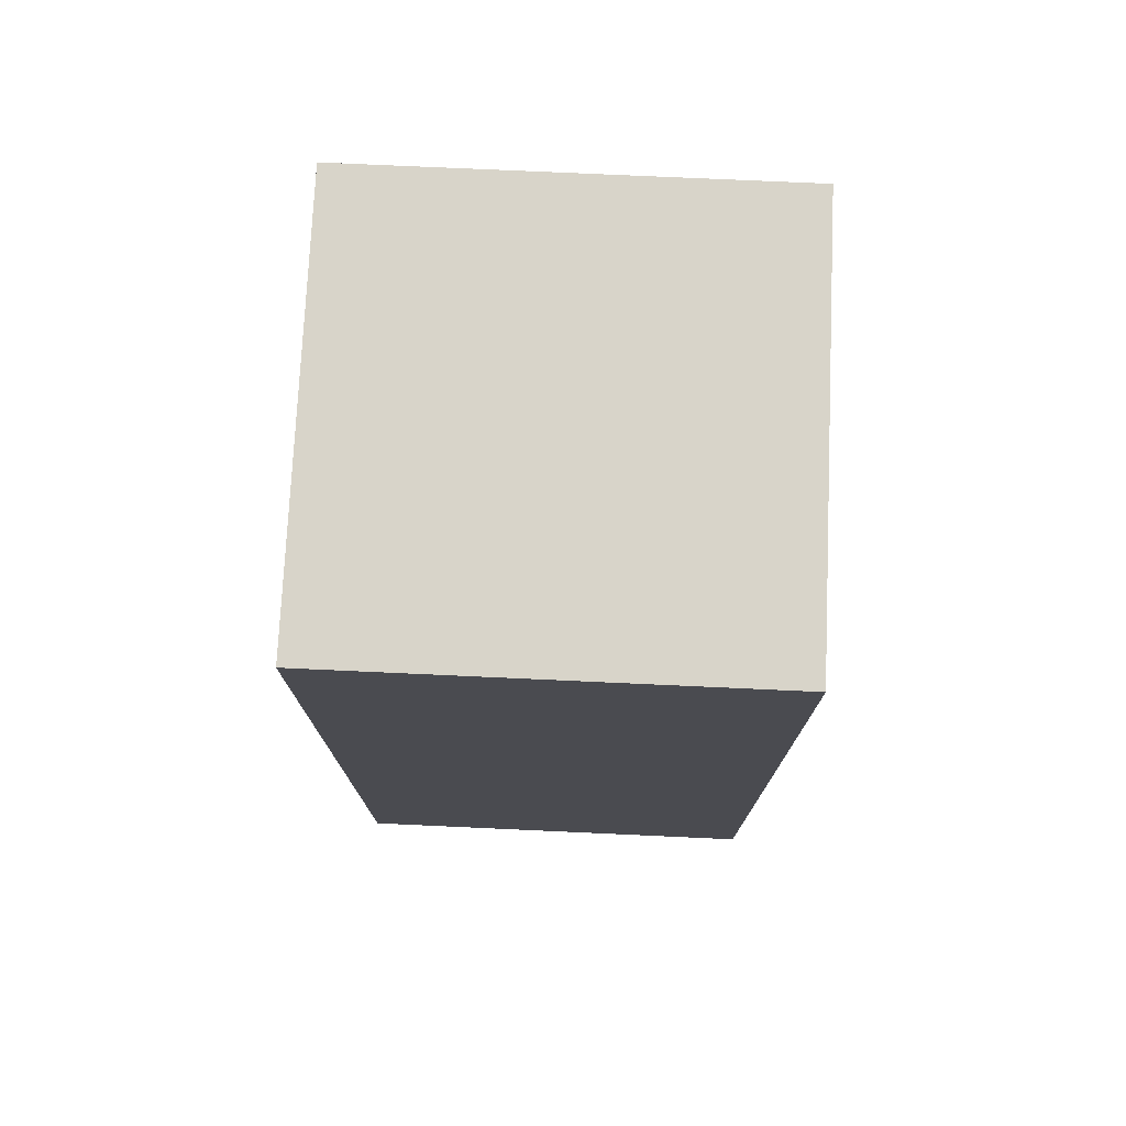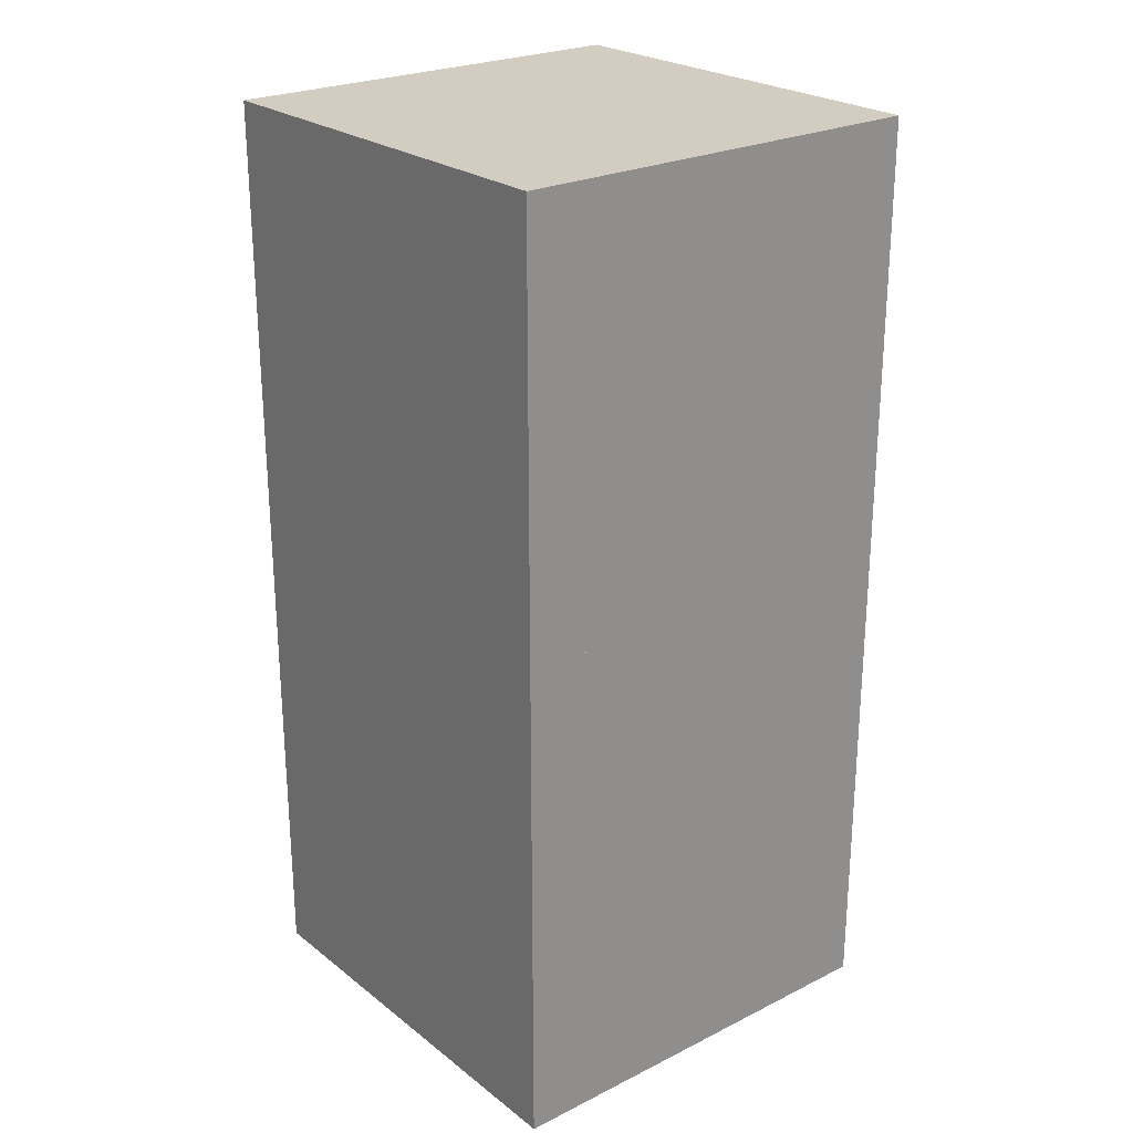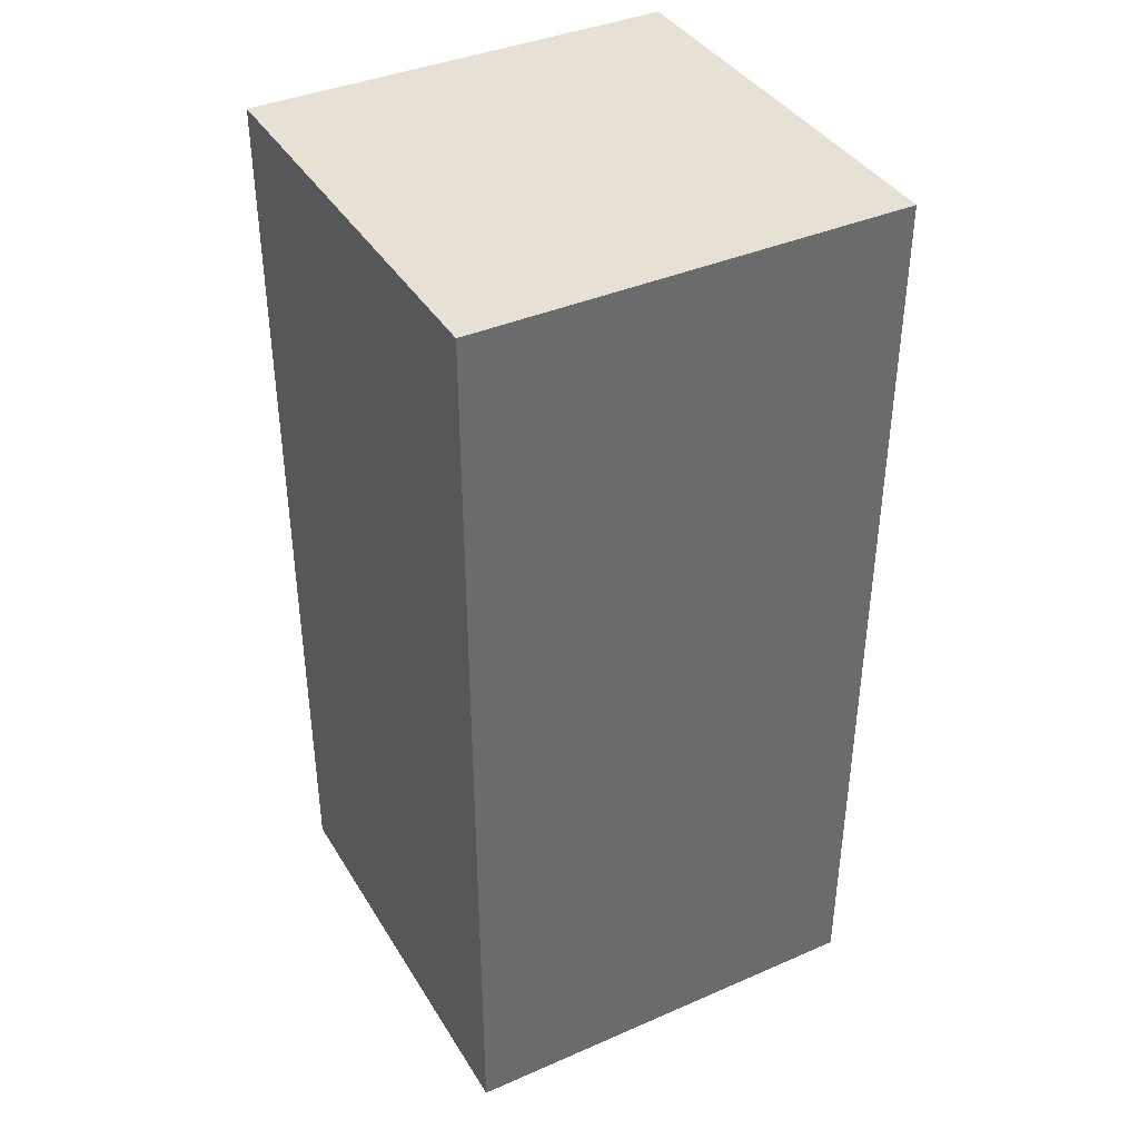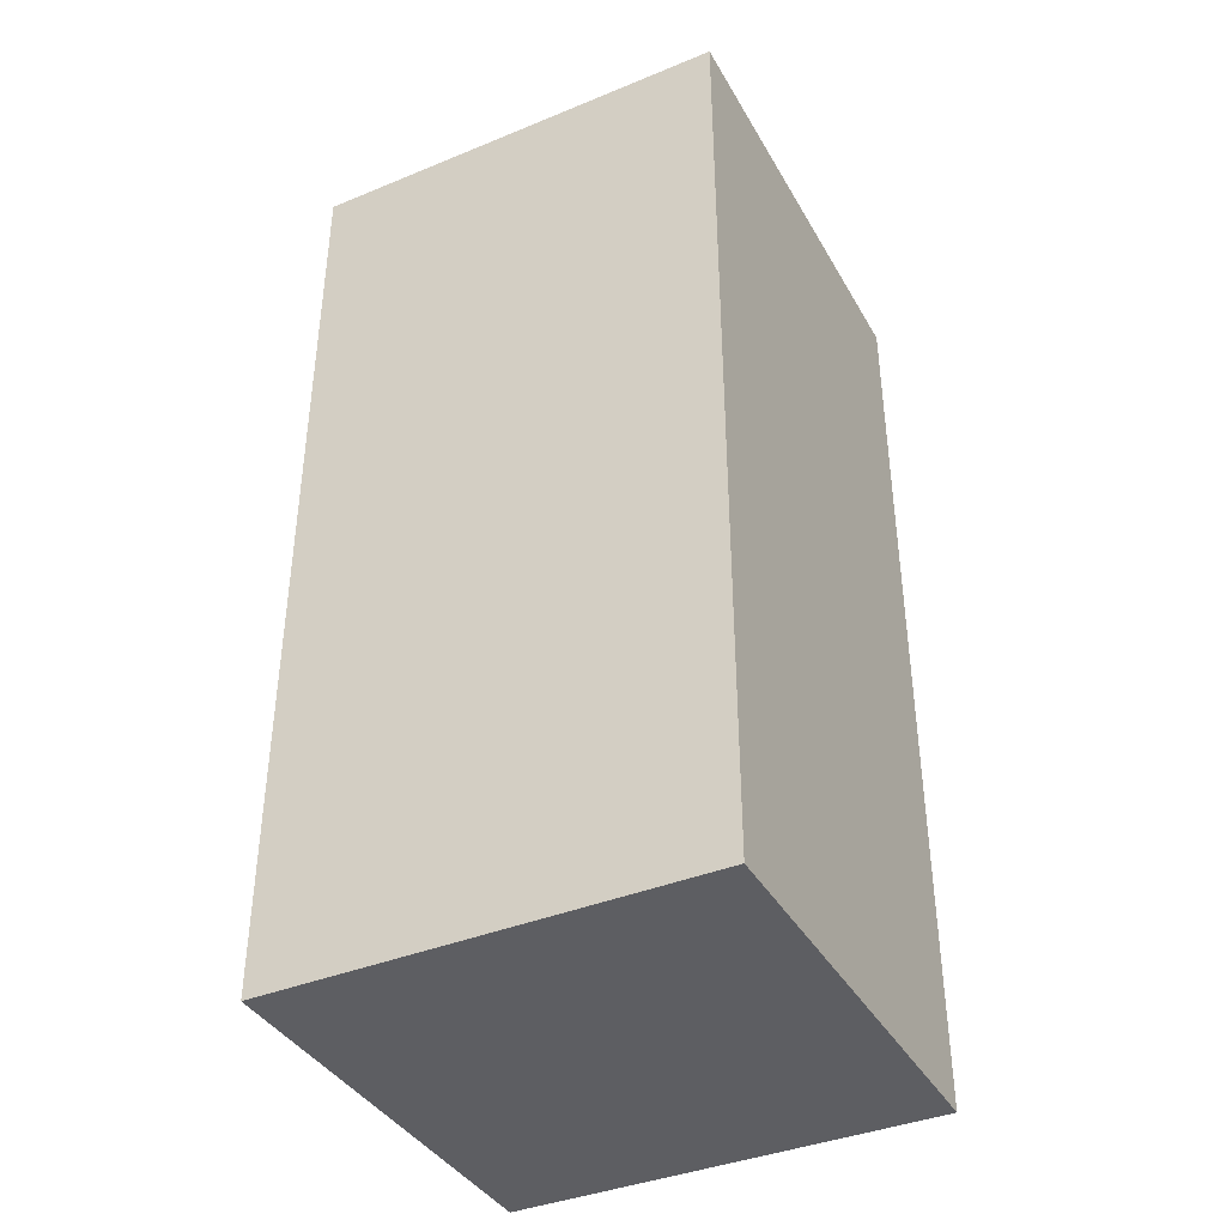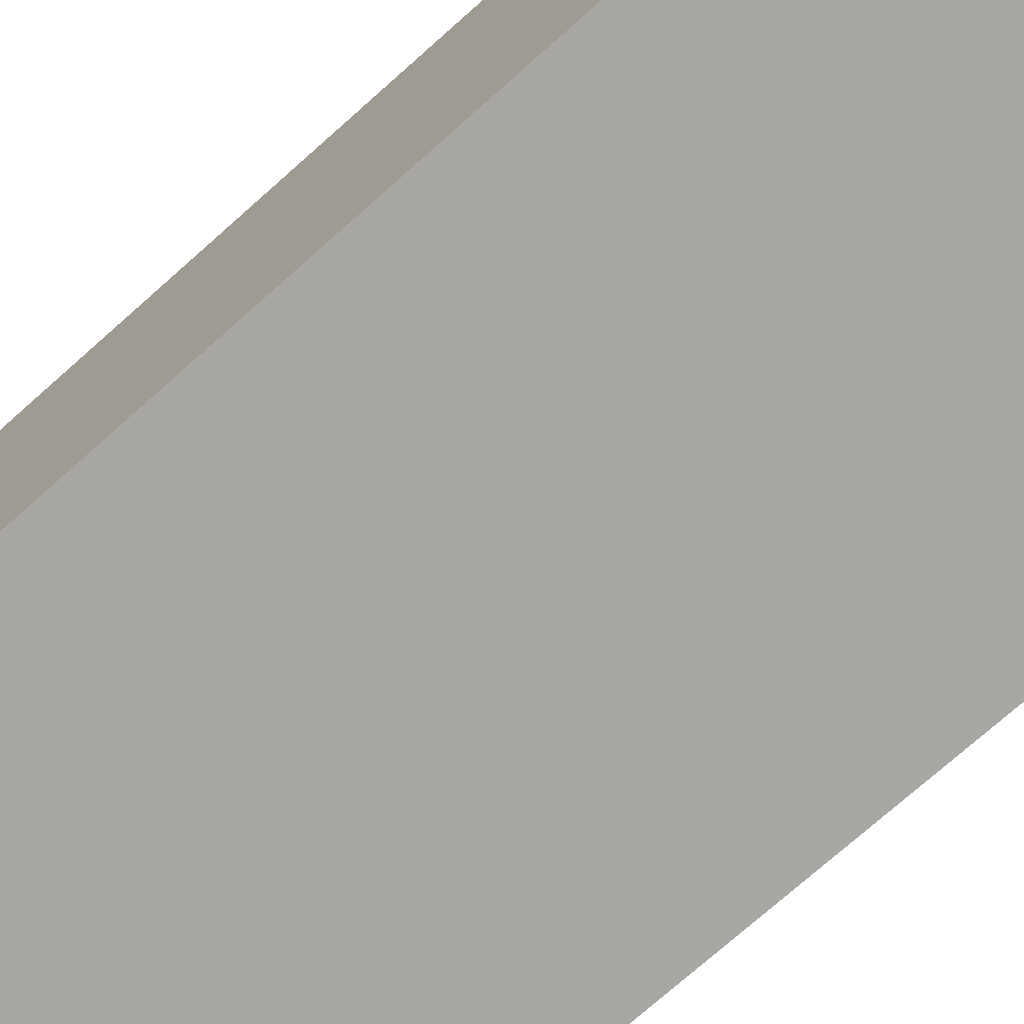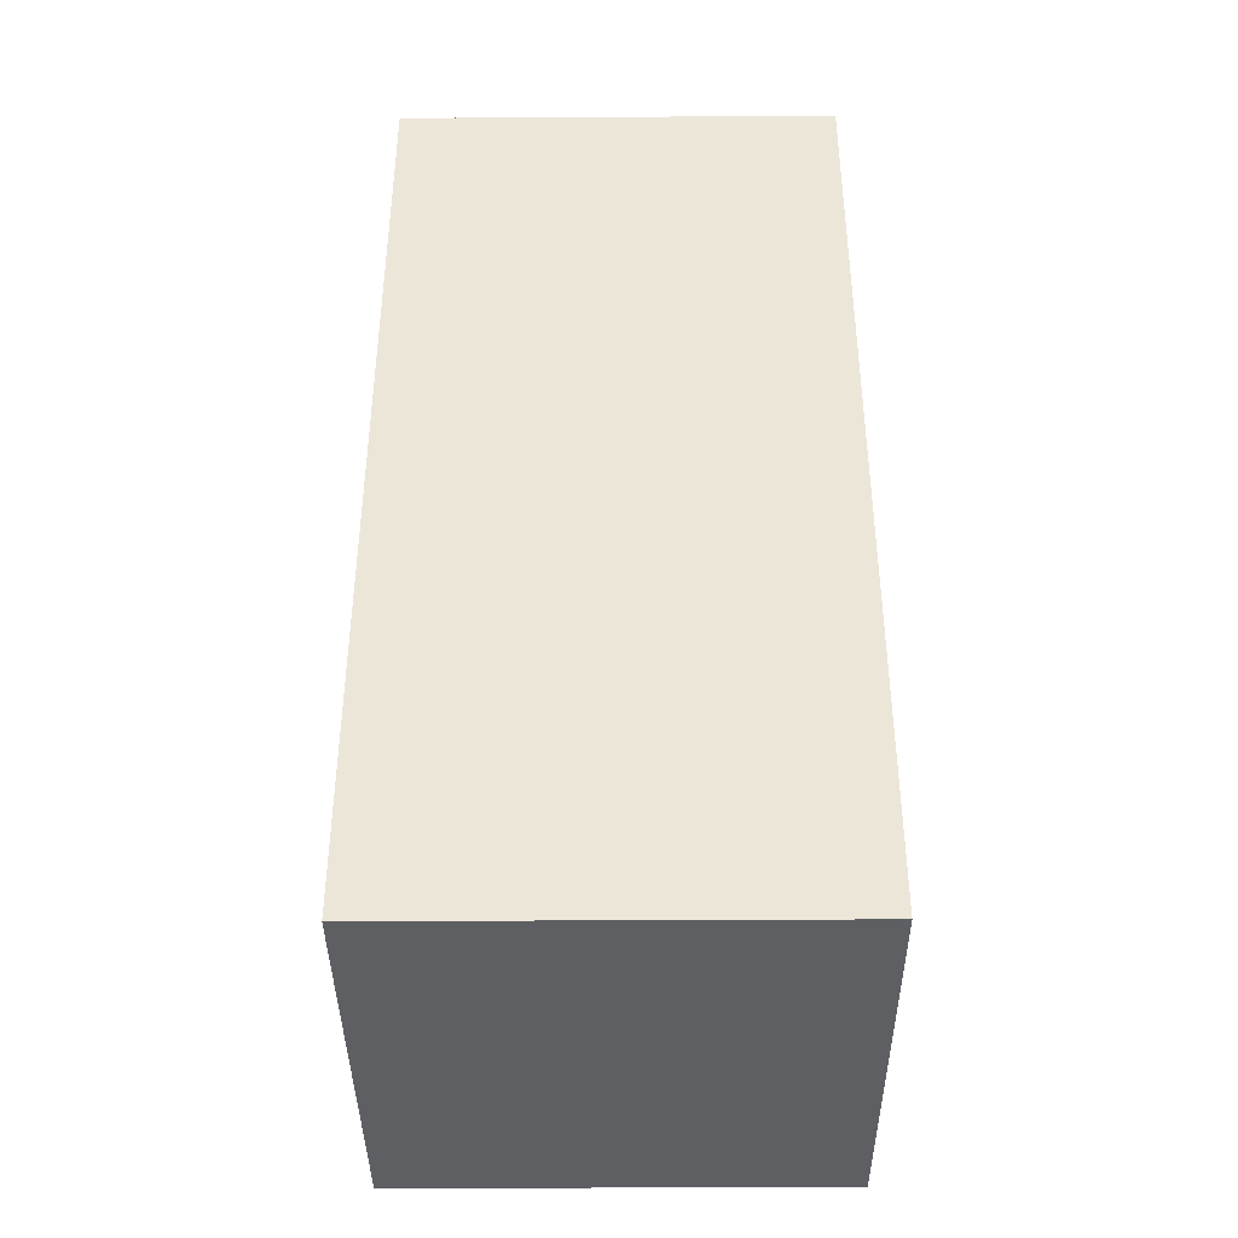
<metadata>
{"format":"obj","ext":"obj","renderer":"f3d","projection":"perspective","resolution":1024,"background":"white","views":[{"elev":75.5,"azim":-87.4,"up":"+Z"},{"elev":24.6,"azim":-39.0,"up":"+Z"},{"elev":39.2,"azim":61.6,"up":"+Z"},{"elev":-39.2,"azim":-62.9,"up":"+Z"},{"elev":-74.6,"azim":-48.4,"up":"+Y"},{"elev":-39.9,"azim":-89.6,"up":"+Z"}]}
</metadata>
<code>
o Back
v 7.7 -0.3 0.3
v 7.7 0.3 0.3
v 7.7 -0.3 -0.3
v 7.7 0.3 -0.3
v 8.3 -0.3 0.3
v 8.3 0.3 0.3
v 8.3 -0.3 -0.3
v 8.3 0.3 -0.3
v 7.7 -0.3 -1
v 7.7 0.3 -1
v 8.3 -0.3 -1
v 8.3 0.3 -1
f 7 12 8
f 10 11 9
f 3 11 7
f 8 10 4
f 4 9 3
f 1 4 3
f 7 4 8
f 8 2 6
f 5 8 6
f 6 1 5
f 5 3 7
f 7 11 12
f 10 12 11
f 3 9 11
f 8 12 10
f 4 10 9
f 1 2 4
f 7 3 4
f 8 4 2
f 5 7 8
f 6 2 1
f 5 1 3

</code>
